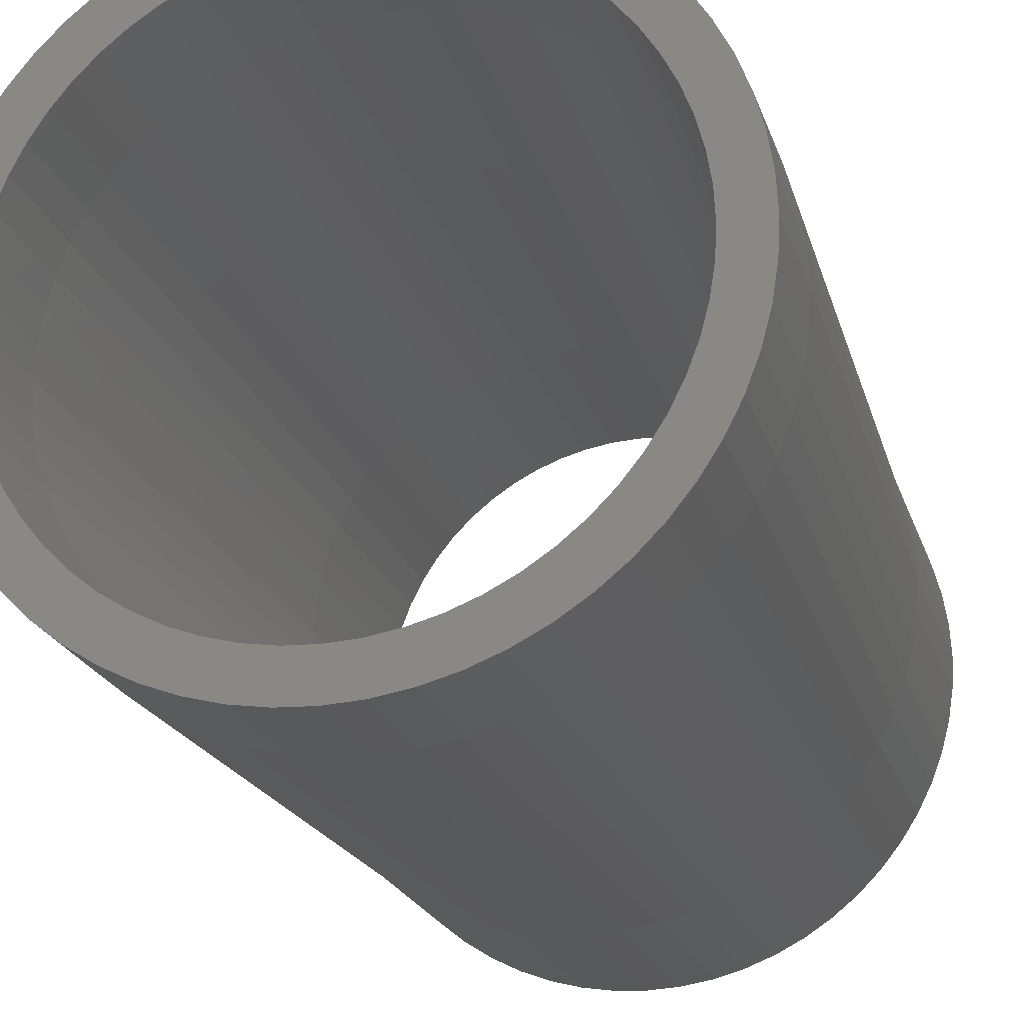
<metadata>
{"format":"stl","ext":"stl","renderer":"f3d","projection":"perspective","resolution":1024,"background":"white","views":[{"elev":-21.8,"azim":-164.3,"up":"+Y"}]}
</metadata>
<code>
# stl→obj: 480 verts, 960 faces
v -16.17 -0 38
v -16.08 1.69 38
v -16.95 -0 6
v -16.86 1.772 6
v -16.17 -0 50
v -16.08 1.69 50
v -13.87 -0 50
v -13.79 1.45 50
v -13.87 -0 38
v -13.79 1.45 38
v -14.65 -0 6
v -14.57 1.531 6
v -14.65 -0 0
v -14.57 1.531 0
v -16.95 -0 0
v -16.86 1.772 0
v -15.82 3.362 38
v -16.58 3.524 6
v -15.82 3.362 50
v -13.57 2.884 50
v -13.57 2.884 38
v -14.33 3.046 6
v -14.33 3.046 0
v -16.58 3.524 0
v -15.38 4.997 38
v -16.12 5.238 6
v -15.38 4.997 50
v -13.19 4.286 50
v -13.19 4.286 38
v -13.93 4.527 6
v -13.93 4.527 0
v -16.12 5.238 0
v -14.77 6.577 38
v -15.48 6.894 6
v -14.77 6.577 50
v -12.67 5.641 50
v -12.67 5.641 38
v -13.38 5.959 6
v -13.38 5.959 0
v -15.48 6.894 0
v -14 8.085 38
v -14.68 8.475 6
v -14 8.085 50
v -12.01 6.935 50
v -12.01 6.935 38
v -12.69 7.325 6
v -12.69 7.325 0
v -14.68 8.475 0
v -13.08 9.504 38
v -13.71 9.963 6
v -13.08 9.504 50
v -11.22 8.153 50
v -11.22 8.153 38
v -11.85 8.611 6
v -11.85 8.611 0
v -13.71 9.963 0
v -12.02 10.82 38
v -12.6 11.34 6
v -12.02 10.82 50
v -10.31 9.281 50
v -10.31 9.281 38
v -10.89 9.803 6
v -10.89 9.803 0
v -12.6 11.34 0
v -10.82 12.02 38
v -11.34 12.6 6
v -10.82 12.02 50
v -9.281 10.31 50
v -9.281 10.31 38
v -9.803 10.89 6
v -9.803 10.89 0
v -11.34 12.6 0
v -9.504 13.08 38
v -9.963 13.71 6
v -9.504 13.08 50
v -8.153 11.22 50
v -8.153 11.22 38
v -8.611 11.85 6
v -8.611 11.85 0
v -9.963 13.71 0
v -8.085 14 38
v -8.475 14.68 6
v -8.085 14 50
v -6.935 12.01 50
v -6.935 12.01 38
v -7.325 12.69 6
v -7.325 12.69 0
v -8.475 14.68 0
v -6.577 14.77 38
v -6.894 15.48 6
v -6.577 14.77 50
v -5.641 12.67 50
v -5.641 12.67 38
v -5.959 13.38 6
v -5.959 13.38 0
v -6.894 15.48 0
v -4.997 15.38 38
v -5.238 16.12 6
v -4.997 15.38 50
v -4.286 13.19 50
v -4.286 13.19 38
v -4.527 13.93 6
v -4.527 13.93 0
v -5.238 16.12 0
v -3.362 15.82 38
v -3.524 16.58 6
v -3.362 15.82 50
v -2.884 13.57 50
v -2.884 13.57 38
v -3.046 14.33 6
v -3.046 14.33 0
v -3.524 16.58 0
v -1.69 16.08 38
v -1.772 16.86 6
v -1.69 16.08 50
v -1.45 13.79 50
v -1.45 13.79 38
v -1.531 14.57 6
v -1.531 14.57 0
v -1.772 16.86 0
v 0 16.17 38
v 0 16.95 6
v 0 16.17 50
v 0 13.87 50
v 0 13.87 38
v 0 14.65 6
v 0 14.65 0
v 0 16.95 0
v 1.69 16.08 38
v 1.772 16.86 6
v 1.69 16.08 50
v 1.45 13.79 50
v 1.45 13.79 38
v 1.531 14.57 6
v 1.531 14.57 0
v 1.772 16.86 0
v 3.362 15.82 38
v 3.524 16.58 6
v 3.362 15.82 50
v 2.884 13.57 50
v 2.884 13.57 38
v 3.046 14.33 6
v 3.046 14.33 0
v 3.524 16.58 0
v 4.997 15.38 38
v 5.238 16.12 6
v 4.997 15.38 50
v 4.286 13.19 50
v 4.286 13.19 38
v 4.527 13.93 6
v 4.527 13.93 0
v 5.238 16.12 0
v 6.577 14.77 38
v 6.894 15.48 6
v 6.577 14.77 50
v 5.641 12.67 50
v 5.641 12.67 38
v 5.959 13.38 6
v 5.959 13.38 0
v 6.894 15.48 0
v 8.085 14 38
v 8.475 14.68 6
v 8.085 14 50
v 6.935 12.01 50
v 6.935 12.01 38
v 7.325 12.69 6
v 7.325 12.69 0
v 8.475 14.68 0
v 9.504 13.08 38
v 9.963 13.71 6
v 9.504 13.08 50
v 8.153 11.22 50
v 8.153 11.22 38
v 8.611 11.85 6
v 8.611 11.85 0
v 9.963 13.71 0
v 10.82 12.02 38
v 11.34 12.6 6
v 10.82 12.02 50
v 9.281 10.31 50
v 9.281 10.31 38
v 9.803 10.89 6
v 9.803 10.89 0
v 11.34 12.6 0
v 12.02 10.82 38
v 12.6 11.34 6
v 12.02 10.82 50
v 10.31 9.281 50
v 10.31 9.281 38
v 10.89 9.803 6
v 10.89 9.803 0
v 12.6 11.34 0
v 13.08 9.504 38
v 13.71 9.963 6
v 13.08 9.504 50
v 11.22 8.153 50
v 11.22 8.153 38
v 11.85 8.611 6
v 11.85 8.611 0
v 13.71 9.963 0
v 14 8.085 38
v 14.68 8.475 6
v 14 8.085 50
v 12.01 6.935 50
v 12.01 6.935 38
v 12.69 7.325 6
v 12.69 7.325 0
v 14.68 8.475 0
v 14.77 6.577 38
v 15.48 6.894 6
v 14.77 6.577 50
v 12.67 5.641 50
v 12.67 5.641 38
v 13.38 5.959 6
v 13.38 5.959 0
v 15.48 6.894 0
v 15.38 4.997 38
v 16.12 5.238 6
v 15.38 4.997 50
v 13.19 4.286 50
v 13.19 4.286 38
v 13.93 4.527 6
v 13.93 4.527 0
v 16.12 5.238 0
v 15.82 3.362 38
v 16.58 3.524 6
v 15.82 3.362 50
v 13.57 2.884 50
v 13.57 2.884 38
v 14.33 3.046 6
v 14.33 3.046 0
v 16.58 3.524 0
v 16.08 1.69 38
v 16.86 1.772 6
v 16.08 1.69 50
v 13.79 1.45 50
v 13.79 1.45 38
v 14.57 1.531 6
v 14.57 1.531 0
v 16.86 1.772 0
v 16.17 0 38
v 16.95 0 6
v 16.17 0 50
v 13.87 0 50
v 13.87 0 38
v 14.65 0 6
v 14.65 0 0
v 16.95 0 0
v 16.08 -1.69 38
v 16.86 -1.772 6
v 16.08 -1.69 50
v 13.79 -1.45 50
v 13.79 -1.45 38
v 14.57 -1.531 6
v 14.57 -1.531 0
v 16.86 -1.772 0
v 15.82 -3.362 38
v 16.58 -3.524 6
v 15.82 -3.362 50
v 13.57 -2.884 50
v 13.57 -2.884 38
v 14.33 -3.046 6
v 14.33 -3.046 0
v 16.58 -3.524 0
v 15.38 -4.997 38
v 16.12 -5.238 6
v 15.38 -4.997 50
v 13.19 -4.286 50
v 13.19 -4.286 38
v 13.93 -4.527 6
v 13.93 -4.527 0
v 16.12 -5.238 0
v 14.77 -6.577 38
v 15.48 -6.894 6
v 14.77 -6.577 50
v 12.67 -5.641 50
v 12.67 -5.641 38
v 13.38 -5.959 6
v 13.38 -5.959 0
v 15.48 -6.894 0
v 14 -8.085 38
v 14.68 -8.475 6
v 14 -8.085 50
v 12.01 -6.935 50
v 12.01 -6.935 38
v 12.69 -7.325 6
v 12.69 -7.325 0
v 14.68 -8.475 0
v 13.08 -9.504 38
v 13.71 -9.963 6
v 13.08 -9.504 50
v 11.22 -8.153 50
v 11.22 -8.153 38
v 11.85 -8.611 6
v 11.85 -8.611 0
v 13.71 -9.963 0
v 12.02 -10.82 38
v 12.6 -11.34 6
v 12.02 -10.82 50
v 10.31 -9.281 50
v 10.31 -9.281 38
v 10.89 -9.803 6
v 10.89 -9.803 0
v 12.6 -11.34 0
v 10.82 -12.02 38
v 11.34 -12.6 6
v 10.82 -12.02 50
v 9.281 -10.31 50
v 9.281 -10.31 38
v 9.803 -10.89 6
v 9.803 -10.89 0
v 11.34 -12.6 0
v 9.504 -13.08 38
v 9.963 -13.71 6
v 9.504 -13.08 50
v 8.153 -11.22 50
v 8.153 -11.22 38
v 8.611 -11.85 6
v 8.611 -11.85 0
v 9.963 -13.71 0
v 8.085 -14 38
v 8.475 -14.68 6
v 8.085 -14 50
v 6.935 -12.01 50
v 6.935 -12.01 38
v 7.325 -12.69 6
v 7.325 -12.69 0
v 8.475 -14.68 0
v 6.577 -14.77 38
v 6.894 -15.48 6
v 6.577 -14.77 50
v 5.641 -12.67 50
v 5.641 -12.67 38
v 5.959 -13.38 6
v 5.959 -13.38 0
v 6.894 -15.48 0
v 4.997 -15.38 38
v 5.238 -16.12 6
v 4.997 -15.38 50
v 4.286 -13.19 50
v 4.286 -13.19 38
v 4.527 -13.93 6
v 4.527 -13.93 0
v 5.238 -16.12 0
v 3.362 -15.82 38
v 3.524 -16.58 6
v 3.362 -15.82 50
v 2.884 -13.57 50
v 2.884 -13.57 38
v 3.046 -14.33 6
v 3.046 -14.33 0
v 3.524 -16.58 0
v 1.69 -16.08 38
v 1.772 -16.86 6
v 1.69 -16.08 50
v 1.45 -13.79 50
v 1.45 -13.79 38
v 1.531 -14.57 6
v 1.531 -14.57 0
v 1.772 -16.86 0
v -0 -16.17 38
v -0 -16.95 6
v -0 -16.17 50
v -0 -13.87 50
v -0 -13.87 38
v -0 -14.65 6
v -0 -14.65 0
v -0 -16.95 0
v -1.69 -16.08 38
v -1.772 -16.86 6
v -1.69 -16.08 50
v -1.45 -13.79 50
v -1.45 -13.79 38
v -1.531 -14.57 6
v -1.531 -14.57 0
v -1.772 -16.86 0
v -3.362 -15.82 38
v -3.524 -16.58 6
v -3.362 -15.82 50
v -2.884 -13.57 50
v -2.884 -13.57 38
v -3.046 -14.33 6
v -3.046 -14.33 0
v -3.524 -16.58 0
v -4.997 -15.38 38
v -5.238 -16.12 6
v -4.997 -15.38 50
v -4.286 -13.19 50
v -4.286 -13.19 38
v -4.527 -13.93 6
v -4.527 -13.93 0
v -5.238 -16.12 0
v -6.577 -14.77 38
v -6.894 -15.48 6
v -6.577 -14.77 50
v -5.641 -12.67 50
v -5.641 -12.67 38
v -5.959 -13.38 6
v -5.959 -13.38 0
v -6.894 -15.48 0
v -8.085 -14 38
v -8.475 -14.68 6
v -8.085 -14 50
v -6.935 -12.01 50
v -6.935 -12.01 38
v -7.325 -12.69 6
v -7.325 -12.69 0
v -8.475 -14.68 0
v -9.504 -13.08 38
v -9.963 -13.71 6
v -9.504 -13.08 50
v -8.153 -11.22 50
v -8.153 -11.22 38
v -8.611 -11.85 6
v -8.611 -11.85 0
v -9.963 -13.71 0
v -10.82 -12.02 38
v -11.34 -12.6 6
v -10.82 -12.02 50
v -9.281 -10.31 50
v -9.281 -10.31 38
v -9.803 -10.89 6
v -9.803 -10.89 0
v -11.34 -12.6 0
v -12.02 -10.82 38
v -12.6 -11.34 6
v -12.02 -10.82 50
v -10.31 -9.281 50
v -10.31 -9.281 38
v -10.89 -9.803 6
v -10.89 -9.803 0
v -12.6 -11.34 0
v -13.08 -9.504 38
v -13.71 -9.963 6
v -13.08 -9.504 50
v -11.22 -8.153 50
v -11.22 -8.153 38
v -11.85 -8.611 6
v -11.85 -8.611 0
v -13.71 -9.963 0
v -14 -8.085 38
v -14.68 -8.475 6
v -14 -8.085 50
v -12.01 -6.935 50
v -12.01 -6.935 38
v -12.69 -7.325 6
v -12.69 -7.325 0
v -14.68 -8.475 0
v -14.77 -6.577 38
v -15.48 -6.894 6
v -14.77 -6.577 50
v -12.67 -5.641 50
v -12.67 -5.641 38
v -13.38 -5.959 6
v -13.38 -5.959 0
v -15.48 -6.894 0
v -15.38 -4.997 38
v -16.12 -5.238 6
v -15.38 -4.997 50
v -13.19 -4.286 50
v -13.19 -4.286 38
v -13.93 -4.527 6
v -13.93 -4.527 0
v -16.12 -5.238 0
v -15.82 -3.362 38
v -16.58 -3.524 6
v -15.82 -3.362 50
v -13.57 -2.884 50
v -13.57 -2.884 38
v -14.33 -3.046 6
v -14.33 -3.046 0
v -16.58 -3.524 0
v -16.08 -1.69 38
v -16.86 -1.772 6
v -16.08 -1.69 50
v -13.79 -1.45 50
v -13.79 -1.45 38
v -14.57 -1.531 6
v -14.57 -1.531 0
v -16.86 -1.772 0
f 1 2 3
f 2 4 3
f 5 6 1
f 6 2 1
f 7 8 5
f 8 6 5
f 9 10 7
f 10 8 7
f 11 12 9
f 12 10 9
f 13 14 11
f 14 12 11
f 15 16 13
f 16 14 13
f 3 4 15
f 4 16 15
f 2 17 4
f 17 18 4
f 6 19 2
f 19 17 2
f 8 20 6
f 20 19 6
f 10 21 8
f 21 20 8
f 12 22 10
f 22 21 10
f 14 23 12
f 23 22 12
f 16 24 14
f 24 23 14
f 4 18 16
f 18 24 16
f 17 25 18
f 25 26 18
f 19 27 17
f 27 25 17
f 20 28 19
f 28 27 19
f 21 29 20
f 29 28 20
f 22 30 21
f 30 29 21
f 23 31 22
f 31 30 22
f 24 32 23
f 32 31 23
f 18 26 24
f 26 32 24
f 25 33 26
f 33 34 26
f 27 35 25
f 35 33 25
f 28 36 27
f 36 35 27
f 29 37 28
f 37 36 28
f 30 38 29
f 38 37 29
f 31 39 30
f 39 38 30
f 32 40 31
f 40 39 31
f 26 34 32
f 34 40 32
f 33 41 34
f 41 42 34
f 35 43 33
f 43 41 33
f 36 44 35
f 44 43 35
f 37 45 36
f 45 44 36
f 38 46 37
f 46 45 37
f 39 47 38
f 47 46 38
f 40 48 39
f 48 47 39
f 34 42 40
f 42 48 40
f 41 49 42
f 49 50 42
f 43 51 41
f 51 49 41
f 44 52 43
f 52 51 43
f 45 53 44
f 53 52 44
f 46 54 45
f 54 53 45
f 47 55 46
f 55 54 46
f 48 56 47
f 56 55 47
f 42 50 48
f 50 56 48
f 49 57 50
f 57 58 50
f 51 59 49
f 59 57 49
f 52 60 51
f 60 59 51
f 53 61 52
f 61 60 52
f 54 62 53
f 62 61 53
f 55 63 54
f 63 62 54
f 56 64 55
f 64 63 55
f 50 58 56
f 58 64 56
f 57 65 58
f 65 66 58
f 59 67 57
f 67 65 57
f 60 68 59
f 68 67 59
f 61 69 60
f 69 68 60
f 62 70 61
f 70 69 61
f 63 71 62
f 71 70 62
f 64 72 63
f 72 71 63
f 58 66 64
f 66 72 64
f 65 73 66
f 73 74 66
f 67 75 65
f 75 73 65
f 68 76 67
f 76 75 67
f 69 77 68
f 77 76 68
f 70 78 69
f 78 77 69
f 71 79 70
f 79 78 70
f 72 80 71
f 80 79 71
f 66 74 72
f 74 80 72
f 73 81 74
f 81 82 74
f 75 83 73
f 83 81 73
f 76 84 75
f 84 83 75
f 77 85 76
f 85 84 76
f 78 86 77
f 86 85 77
f 79 87 78
f 87 86 78
f 80 88 79
f 88 87 79
f 74 82 80
f 82 88 80
f 81 89 82
f 89 90 82
f 83 91 81
f 91 89 81
f 84 92 83
f 92 91 83
f 85 93 84
f 93 92 84
f 86 94 85
f 94 93 85
f 87 95 86
f 95 94 86
f 88 96 87
f 96 95 87
f 82 90 88
f 90 96 88
f 89 97 90
f 97 98 90
f 91 99 89
f 99 97 89
f 92 100 91
f 100 99 91
f 93 101 92
f 101 100 92
f 94 102 93
f 102 101 93
f 95 103 94
f 103 102 94
f 96 104 95
f 104 103 95
f 90 98 96
f 98 104 96
f 97 105 98
f 105 106 98
f 99 107 97
f 107 105 97
f 100 108 99
f 108 107 99
f 101 109 100
f 109 108 100
f 102 110 101
f 110 109 101
f 103 111 102
f 111 110 102
f 104 112 103
f 112 111 103
f 98 106 104
f 106 112 104
f 105 113 106
f 113 114 106
f 107 115 105
f 115 113 105
f 108 116 107
f 116 115 107
f 109 117 108
f 117 116 108
f 110 118 109
f 118 117 109
f 111 119 110
f 119 118 110
f 112 120 111
f 120 119 111
f 106 114 112
f 114 120 112
f 113 121 114
f 121 122 114
f 115 123 113
f 123 121 113
f 116 124 115
f 124 123 115
f 117 125 116
f 125 124 116
f 118 126 117
f 126 125 117
f 119 127 118
f 127 126 118
f 120 128 119
f 128 127 119
f 114 122 120
f 122 128 120
f 121 129 122
f 129 130 122
f 123 131 121
f 131 129 121
f 124 132 123
f 132 131 123
f 125 133 124
f 133 132 124
f 126 134 125
f 134 133 125
f 127 135 126
f 135 134 126
f 128 136 127
f 136 135 127
f 122 130 128
f 130 136 128
f 129 137 130
f 137 138 130
f 131 139 129
f 139 137 129
f 132 140 131
f 140 139 131
f 133 141 132
f 141 140 132
f 134 142 133
f 142 141 133
f 135 143 134
f 143 142 134
f 136 144 135
f 144 143 135
f 130 138 136
f 138 144 136
f 137 145 138
f 145 146 138
f 139 147 137
f 147 145 137
f 140 148 139
f 148 147 139
f 141 149 140
f 149 148 140
f 142 150 141
f 150 149 141
f 143 151 142
f 151 150 142
f 144 152 143
f 152 151 143
f 138 146 144
f 146 152 144
f 145 153 146
f 153 154 146
f 147 155 145
f 155 153 145
f 148 156 147
f 156 155 147
f 149 157 148
f 157 156 148
f 150 158 149
f 158 157 149
f 151 159 150
f 159 158 150
f 152 160 151
f 160 159 151
f 146 154 152
f 154 160 152
f 153 161 154
f 161 162 154
f 155 163 153
f 163 161 153
f 156 164 155
f 164 163 155
f 157 165 156
f 165 164 156
f 158 166 157
f 166 165 157
f 159 167 158
f 167 166 158
f 160 168 159
f 168 167 159
f 154 162 160
f 162 168 160
f 161 169 162
f 169 170 162
f 163 171 161
f 171 169 161
f 164 172 163
f 172 171 163
f 165 173 164
f 173 172 164
f 166 174 165
f 174 173 165
f 167 175 166
f 175 174 166
f 168 176 167
f 176 175 167
f 162 170 168
f 170 176 168
f 169 177 170
f 177 178 170
f 171 179 169
f 179 177 169
f 172 180 171
f 180 179 171
f 173 181 172
f 181 180 172
f 174 182 173
f 182 181 173
f 175 183 174
f 183 182 174
f 176 184 175
f 184 183 175
f 170 178 176
f 178 184 176
f 177 185 178
f 185 186 178
f 179 187 177
f 187 185 177
f 180 188 179
f 188 187 179
f 181 189 180
f 189 188 180
f 182 190 181
f 190 189 181
f 183 191 182
f 191 190 182
f 184 192 183
f 192 191 183
f 178 186 184
f 186 192 184
f 185 193 186
f 193 194 186
f 187 195 185
f 195 193 185
f 188 196 187
f 196 195 187
f 189 197 188
f 197 196 188
f 190 198 189
f 198 197 189
f 191 199 190
f 199 198 190
f 192 200 191
f 200 199 191
f 186 194 192
f 194 200 192
f 193 201 194
f 201 202 194
f 195 203 193
f 203 201 193
f 196 204 195
f 204 203 195
f 197 205 196
f 205 204 196
f 198 206 197
f 206 205 197
f 199 207 198
f 207 206 198
f 200 208 199
f 208 207 199
f 194 202 200
f 202 208 200
f 201 209 202
f 209 210 202
f 203 211 201
f 211 209 201
f 204 212 203
f 212 211 203
f 205 213 204
f 213 212 204
f 206 214 205
f 214 213 205
f 207 215 206
f 215 214 206
f 208 216 207
f 216 215 207
f 202 210 208
f 210 216 208
f 209 217 210
f 217 218 210
f 211 219 209
f 219 217 209
f 212 220 211
f 220 219 211
f 213 221 212
f 221 220 212
f 214 222 213
f 222 221 213
f 215 223 214
f 223 222 214
f 216 224 215
f 224 223 215
f 210 218 216
f 218 224 216
f 217 225 218
f 225 226 218
f 219 227 217
f 227 225 217
f 220 228 219
f 228 227 219
f 221 229 220
f 229 228 220
f 222 230 221
f 230 229 221
f 223 231 222
f 231 230 222
f 224 232 223
f 232 231 223
f 218 226 224
f 226 232 224
f 225 233 226
f 233 234 226
f 227 235 225
f 235 233 225
f 228 236 227
f 236 235 227
f 229 237 228
f 237 236 228
f 230 238 229
f 238 237 229
f 231 239 230
f 239 238 230
f 232 240 231
f 240 239 231
f 226 234 232
f 234 240 232
f 233 241 234
f 241 242 234
f 235 243 233
f 243 241 233
f 236 244 235
f 244 243 235
f 237 245 236
f 245 244 236
f 238 246 237
f 246 245 237
f 239 247 238
f 247 246 238
f 240 248 239
f 248 247 239
f 234 242 240
f 242 248 240
f 241 249 242
f 249 250 242
f 243 251 241
f 251 249 241
f 244 252 243
f 252 251 243
f 245 253 244
f 253 252 244
f 246 254 245
f 254 253 245
f 247 255 246
f 255 254 246
f 248 256 247
f 256 255 247
f 242 250 248
f 250 256 248
f 249 257 250
f 257 258 250
f 251 259 249
f 259 257 249
f 252 260 251
f 260 259 251
f 253 261 252
f 261 260 252
f 254 262 253
f 262 261 253
f 255 263 254
f 263 262 254
f 256 264 255
f 264 263 255
f 250 258 256
f 258 264 256
f 257 265 258
f 265 266 258
f 259 267 257
f 267 265 257
f 260 268 259
f 268 267 259
f 261 269 260
f 269 268 260
f 262 270 261
f 270 269 261
f 263 271 262
f 271 270 262
f 264 272 263
f 272 271 263
f 258 266 264
f 266 272 264
f 265 273 266
f 273 274 266
f 267 275 265
f 275 273 265
f 268 276 267
f 276 275 267
f 269 277 268
f 277 276 268
f 270 278 269
f 278 277 269
f 271 279 270
f 279 278 270
f 272 280 271
f 280 279 271
f 266 274 272
f 274 280 272
f 273 281 274
f 281 282 274
f 275 283 273
f 283 281 273
f 276 284 275
f 284 283 275
f 277 285 276
f 285 284 276
f 278 286 277
f 286 285 277
f 279 287 278
f 287 286 278
f 280 288 279
f 288 287 279
f 274 282 280
f 282 288 280
f 281 289 282
f 289 290 282
f 283 291 281
f 291 289 281
f 284 292 283
f 292 291 283
f 285 293 284
f 293 292 284
f 286 294 285
f 294 293 285
f 287 295 286
f 295 294 286
f 288 296 287
f 296 295 287
f 282 290 288
f 290 296 288
f 289 297 290
f 297 298 290
f 291 299 289
f 299 297 289
f 292 300 291
f 300 299 291
f 293 301 292
f 301 300 292
f 294 302 293
f 302 301 293
f 295 303 294
f 303 302 294
f 296 304 295
f 304 303 295
f 290 298 296
f 298 304 296
f 297 305 298
f 305 306 298
f 299 307 297
f 307 305 297
f 300 308 299
f 308 307 299
f 301 309 300
f 309 308 300
f 302 310 301
f 310 309 301
f 303 311 302
f 311 310 302
f 304 312 303
f 312 311 303
f 298 306 304
f 306 312 304
f 305 313 306
f 313 314 306
f 307 315 305
f 315 313 305
f 308 316 307
f 316 315 307
f 309 317 308
f 317 316 308
f 310 318 309
f 318 317 309
f 311 319 310
f 319 318 310
f 312 320 311
f 320 319 311
f 306 314 312
f 314 320 312
f 313 321 314
f 321 322 314
f 315 323 313
f 323 321 313
f 316 324 315
f 324 323 315
f 317 325 316
f 325 324 316
f 318 326 317
f 326 325 317
f 319 327 318
f 327 326 318
f 320 328 319
f 328 327 319
f 314 322 320
f 322 328 320
f 321 329 322
f 329 330 322
f 323 331 321
f 331 329 321
f 324 332 323
f 332 331 323
f 325 333 324
f 333 332 324
f 326 334 325
f 334 333 325
f 327 335 326
f 335 334 326
f 328 336 327
f 336 335 327
f 322 330 328
f 330 336 328
f 329 337 330
f 337 338 330
f 331 339 329
f 339 337 329
f 332 340 331
f 340 339 331
f 333 341 332
f 341 340 332
f 334 342 333
f 342 341 333
f 335 343 334
f 343 342 334
f 336 344 335
f 344 343 335
f 330 338 336
f 338 344 336
f 337 345 338
f 345 346 338
f 339 347 337
f 347 345 337
f 340 348 339
f 348 347 339
f 341 349 340
f 349 348 340
f 342 350 341
f 350 349 341
f 343 351 342
f 351 350 342
f 344 352 343
f 352 351 343
f 338 346 344
f 346 352 344
f 345 353 346
f 353 354 346
f 347 355 345
f 355 353 345
f 348 356 347
f 356 355 347
f 349 357 348
f 357 356 348
f 350 358 349
f 358 357 349
f 351 359 350
f 359 358 350
f 352 360 351
f 360 359 351
f 346 354 352
f 354 360 352
f 353 361 354
f 361 362 354
f 355 363 353
f 363 361 353
f 356 364 355
f 364 363 355
f 357 365 356
f 365 364 356
f 358 366 357
f 366 365 357
f 359 367 358
f 367 366 358
f 360 368 359
f 368 367 359
f 354 362 360
f 362 368 360
f 361 369 362
f 369 370 362
f 363 371 361
f 371 369 361
f 364 372 363
f 372 371 363
f 365 373 364
f 373 372 364
f 366 374 365
f 374 373 365
f 367 375 366
f 375 374 366
f 368 376 367
f 376 375 367
f 362 370 368
f 370 376 368
f 369 377 370
f 377 378 370
f 371 379 369
f 379 377 369
f 372 380 371
f 380 379 371
f 373 381 372
f 381 380 372
f 374 382 373
f 382 381 373
f 375 383 374
f 383 382 374
f 376 384 375
f 384 383 375
f 370 378 376
f 378 384 376
f 377 385 378
f 385 386 378
f 379 387 377
f 387 385 377
f 380 388 379
f 388 387 379
f 381 389 380
f 389 388 380
f 382 390 381
f 390 389 381
f 383 391 382
f 391 390 382
f 384 392 383
f 392 391 383
f 378 386 384
f 386 392 384
f 385 393 386
f 393 394 386
f 387 395 385
f 395 393 385
f 388 396 387
f 396 395 387
f 389 397 388
f 397 396 388
f 390 398 389
f 398 397 389
f 391 399 390
f 399 398 390
f 392 400 391
f 400 399 391
f 386 394 392
f 394 400 392
f 393 401 394
f 401 402 394
f 395 403 393
f 403 401 393
f 396 404 395
f 404 403 395
f 397 405 396
f 405 404 396
f 398 406 397
f 406 405 397
f 399 407 398
f 407 406 398
f 400 408 399
f 408 407 399
f 394 402 400
f 402 408 400
f 401 409 402
f 409 410 402
f 403 411 401
f 411 409 401
f 404 412 403
f 412 411 403
f 405 413 404
f 413 412 404
f 406 414 405
f 414 413 405
f 407 415 406
f 415 414 406
f 408 416 407
f 416 415 407
f 402 410 408
f 410 416 408
f 409 417 410
f 417 418 410
f 411 419 409
f 419 417 409
f 412 420 411
f 420 419 411
f 413 421 412
f 421 420 412
f 414 422 413
f 422 421 413
f 415 423 414
f 423 422 414
f 416 424 415
f 424 423 415
f 410 418 416
f 418 424 416
f 417 425 418
f 425 426 418
f 419 427 417
f 427 425 417
f 420 428 419
f 428 427 419
f 421 429 420
f 429 428 420
f 422 430 421
f 430 429 421
f 423 431 422
f 431 430 422
f 424 432 423
f 432 431 423
f 418 426 424
f 426 432 424
f 425 433 426
f 433 434 426
f 427 435 425
f 435 433 425
f 428 436 427
f 436 435 427
f 429 437 428
f 437 436 428
f 430 438 429
f 438 437 429
f 431 439 430
f 439 438 430
f 432 440 431
f 440 439 431
f 426 434 432
f 434 440 432
f 433 441 434
f 441 442 434
f 435 443 433
f 443 441 433
f 436 444 435
f 444 443 435
f 437 445 436
f 445 444 436
f 438 446 437
f 446 445 437
f 439 447 438
f 447 446 438
f 440 448 439
f 448 447 439
f 434 442 440
f 442 448 440
f 441 449 442
f 449 450 442
f 443 451 441
f 451 449 441
f 444 452 443
f 452 451 443
f 445 453 444
f 453 452 444
f 446 454 445
f 454 453 445
f 447 455 446
f 455 454 446
f 448 456 447
f 456 455 447
f 442 450 448
f 450 456 448
f 449 457 450
f 457 458 450
f 451 459 449
f 459 457 449
f 452 460 451
f 460 459 451
f 453 461 452
f 461 460 452
f 454 462 453
f 462 461 453
f 455 463 454
f 463 462 454
f 456 464 455
f 464 463 455
f 450 458 456
f 458 464 456
f 457 465 458
f 465 466 458
f 459 467 457
f 467 465 457
f 460 468 459
f 468 467 459
f 461 469 460
f 469 468 460
f 462 470 461
f 470 469 461
f 463 471 462
f 471 470 462
f 464 472 463
f 472 471 463
f 458 466 464
f 466 472 464
f 465 473 466
f 473 474 466
f 467 475 465
f 475 473 465
f 468 476 467
f 476 475 467
f 469 477 468
f 477 476 468
f 470 478 469
f 478 477 469
f 471 479 470
f 479 478 470
f 472 480 471
f 480 479 471
f 466 474 472
f 474 480 472
f 473 1 474
f 1 3 474
f 475 5 473
f 5 1 473
f 476 7 475
f 7 5 475
f 477 9 476
f 9 7 476
f 478 11 477
f 11 9 477
f 479 13 478
f 13 11 478
f 480 15 479
f 15 13 479
f 474 3 480
f 3 15 480

</code>
